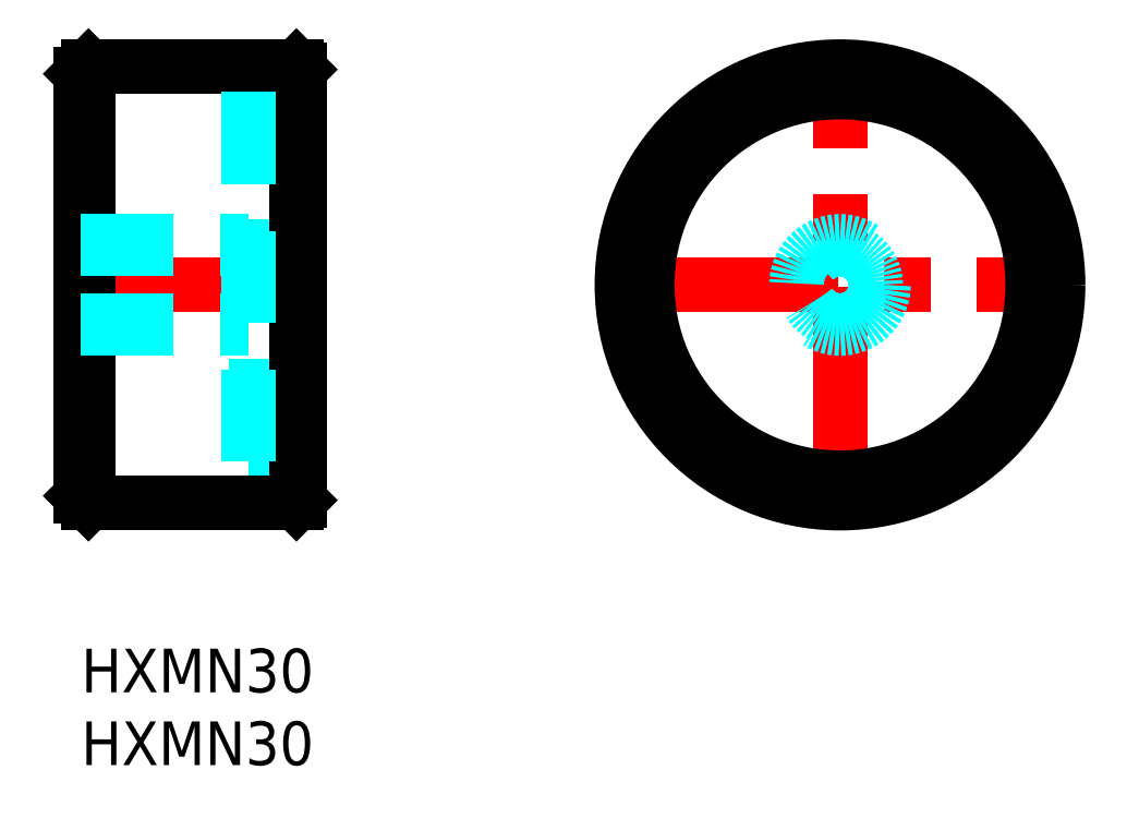
<metadata>
{"format":"dxf","ext":"dxf","renderer":"ezdxf+matplotlib","layout":"modelspace","background":"white","min_lineweight":24,"dpi":150}
</metadata>
<code>
0
SECTION
2
ENTITIES
0
INSERT
8
MSM_CONTINUOUS
2
*U33
10
0
20
0
30
0
0
INSERT
8
MSM_CONTINUOUS
2
*U34
10
0
20
0
30
0
0
LINE
8
MSM_DASHED
10
11.5
20
11.75
30
0
11
14.75
21
11.75
31
0
0
LINE
8
MSM_DASHED
10
14.75
20
38.25
30
0
11
11.5
21
38.25
31
0
0
LINE
8
MSM_DASHED
10
14.75
20
38.25
30
0
11
14.75
21
11.75
31
0
0
LINE
8
MSM_DASHED
10
12
20
11
30
0
11
15
21
11
31
0
0
LINE
8
MSM_DASHED
10
15
20
39
30
0
11
12
21
39
31
0
0
LINE
8
MSM_DASHED
10
12
20
39
30
0
11
12
21
11
31
0
0
LINE
8
MSM_CENTER
10
-1
20
25
30
0
11
16
21
25
31
0
0
LINE
8
MSM_CONTINUOUS
10
0.5
20
10
30
0
11
14.8
21
10
31
0
0
LINE
8
MSM_CONTINUOUS
10
14.8
20
40
30
0
11
0.5
21
40
31
0
0
LINE
8
MSM_CONTINUOUS
10
-2.204e-13
20
10.5
30
0
11
0.5
21
10
31
0
0
LINE
8
MSM_CONTINUOUS
10
0.5
20
40
30
0
11
-2.204e-13
21
39.5
31
0
0
LINE
8
MSM_CONTINUOUS
10
0.5
20
40
30
0
11
0.5
21
10
31
0
0
LINE
8
MSM_CONTINUOUS
10
-2.204e-13
20
39.5
30
0
11
-2.204e-13
21
10.5
31
0
0
LINE
8
MSM_CONTINUOUS
10
15
20
39.8
30
0
11
14.8
21
40
31
0
0
LINE
8
MSM_CONTINUOUS
10
14.8
20
10
30
0
11
15
21
10.2
31
0
0
LINE
8
MSM_CONTINUOUS
10
15
20
39.8
30
0
11
15
21
10.2
31
0
0
LINE
8
MSM_CONTINUOUS
10
14.8
20
40
30
0
11
14.8
21
10
31
0
0
LINE
8
MSM_CENTER
10
36.18
20
25
30
0
11
68.18
21
25
31
0
0
LINE
8
MSM_CENTER
10
52.18
20
9
30
0
11
52.18
21
41
31
0
0
CIRCLE
8
MSM_CONTINUOUS
10
52.18
20
25
30
0
40
13.25
0
CIRCLE
8
MSM_CONTINUOUS
10
52.18
20
25
30
0
40
14
0
CIRCLE
8
MSM_CONTINUOUS
10
52.18
20
25
30
0
40
14.8
0
CIRCLE
8
MSM_CONTINUOUS
10
52.18
20
25
30
0
40
15
0
LINE
8
MSM_DASHED
10
11.5
20
38.25
30
0
11
11.5
21
11.75
31
0
0
LINE
8
MSM_DASHED
10
-2.204e-13
20
22.54
30
0
11
11.5
21
22.54
31
0
0
LINE
8
MSM_DASHED
10
-2.204e-13
20
22
30
0
11
11.5
21
22
31
0
0
LINE
8
MSM_DASHED
10
-2.204e-13
20
28
30
0
11
11.5
21
28
31
0
0
LINE
8
MSM_DASHED
10
-2.204e-13
20
27.46
30
0
11
11.5
21
27.46
31
0
0
CIRCLE
8
MSM_DASHED
10
52.18
20
25
30
0
40
2.458
0
CIRCLE
8
MSM_DASHED
10
52.18
20
25
30
0
40
3
0
ENDSEC
0
EOF

</code>
